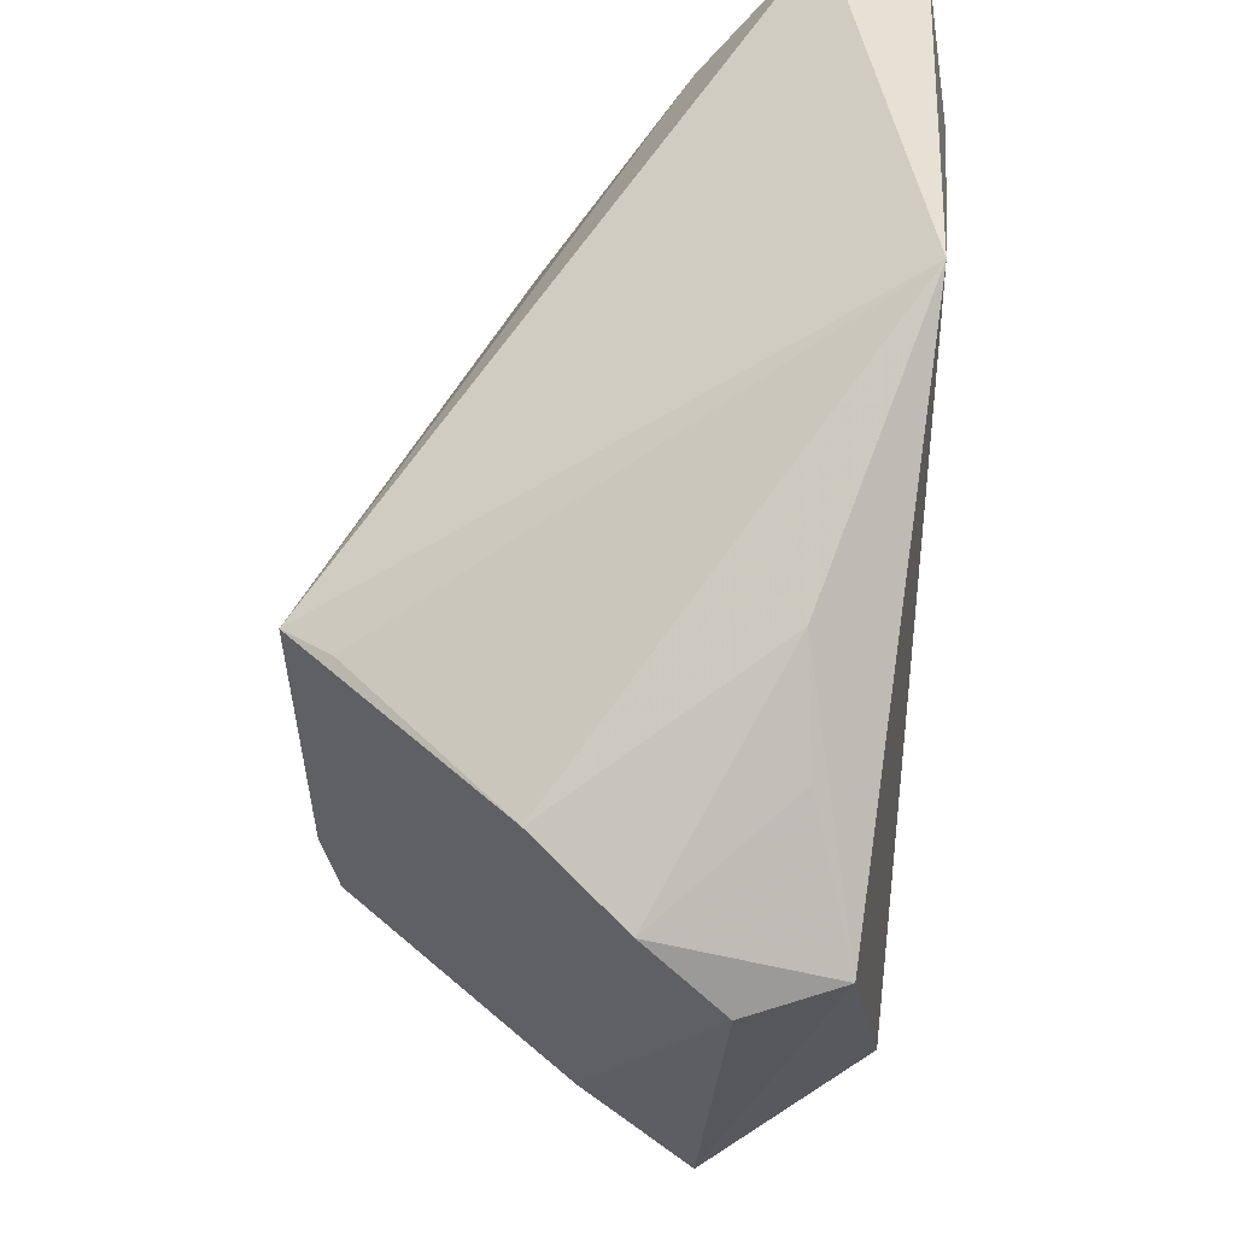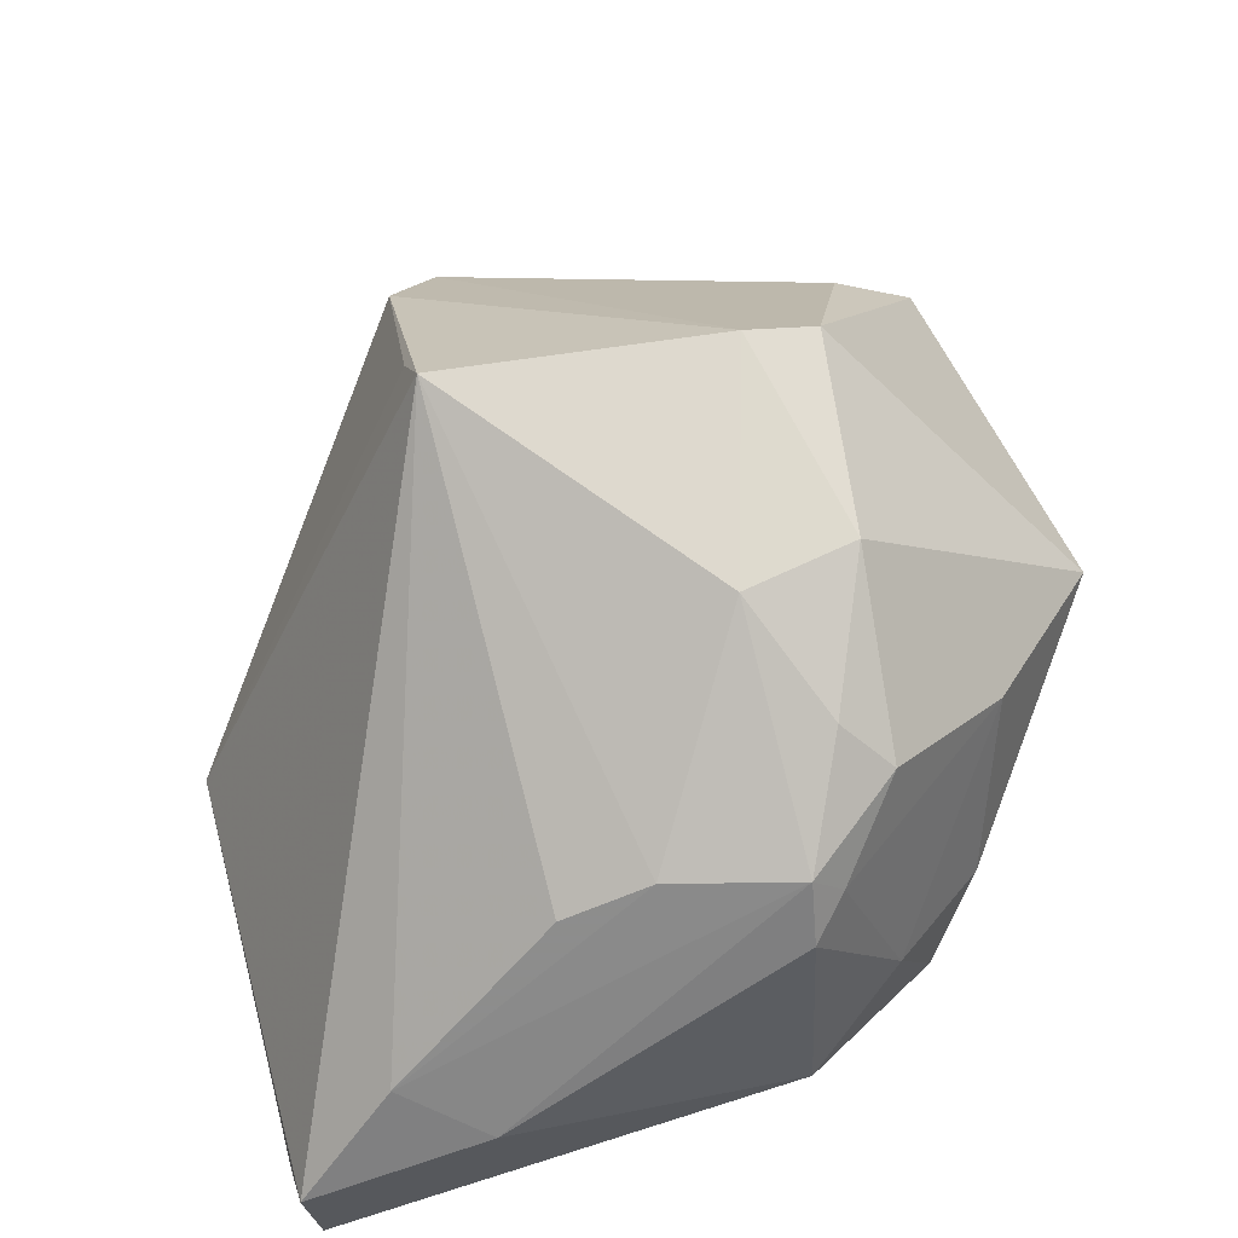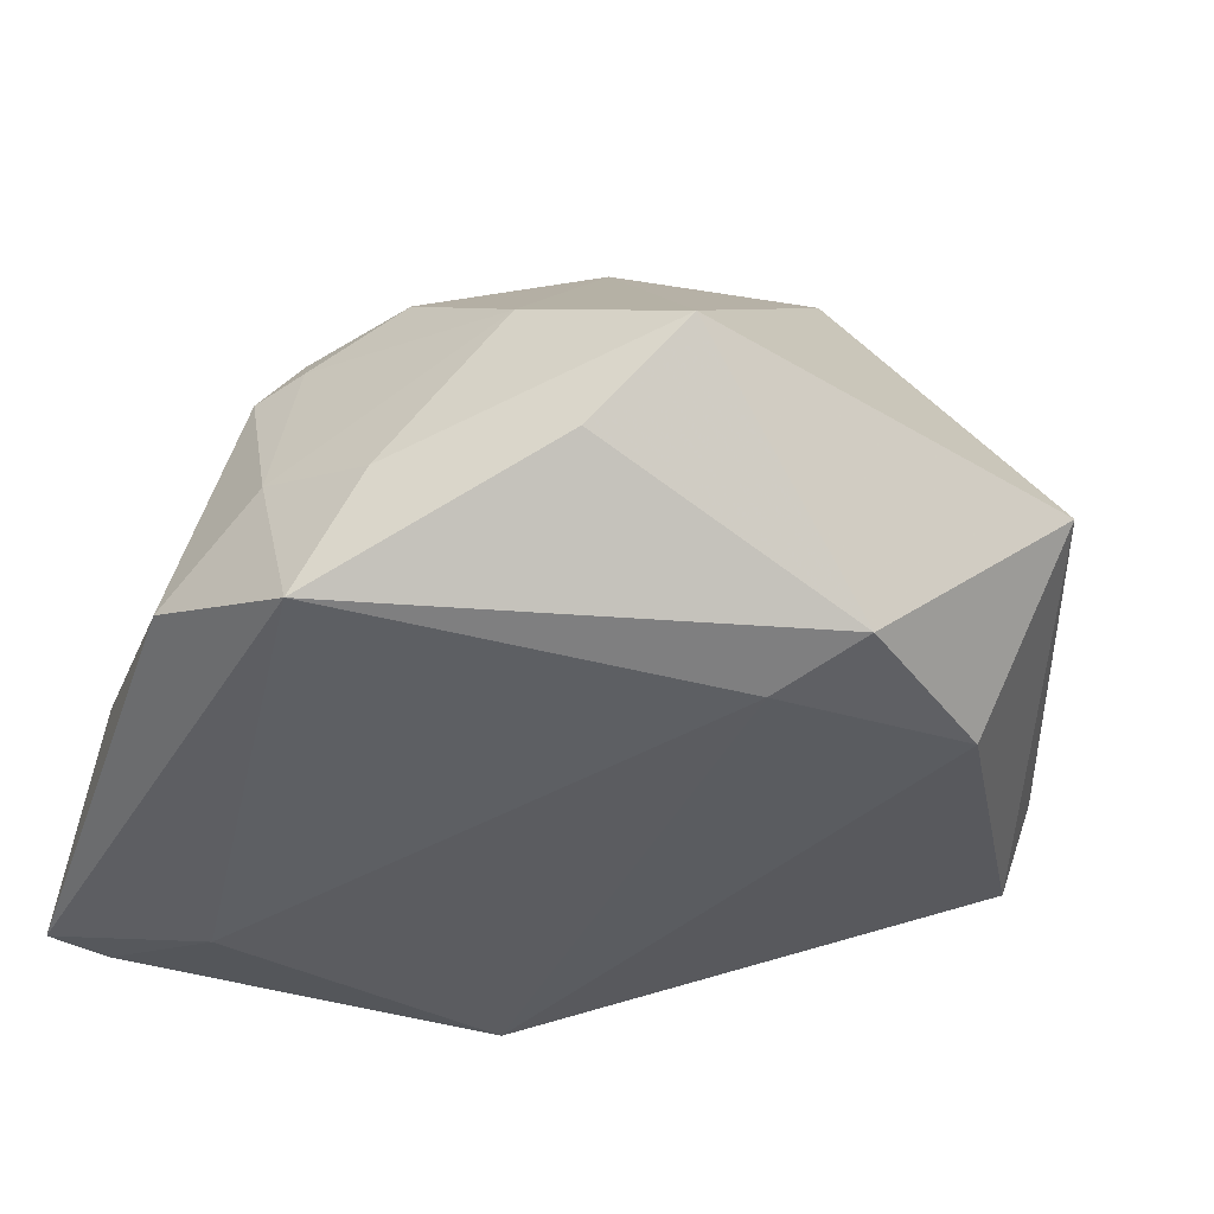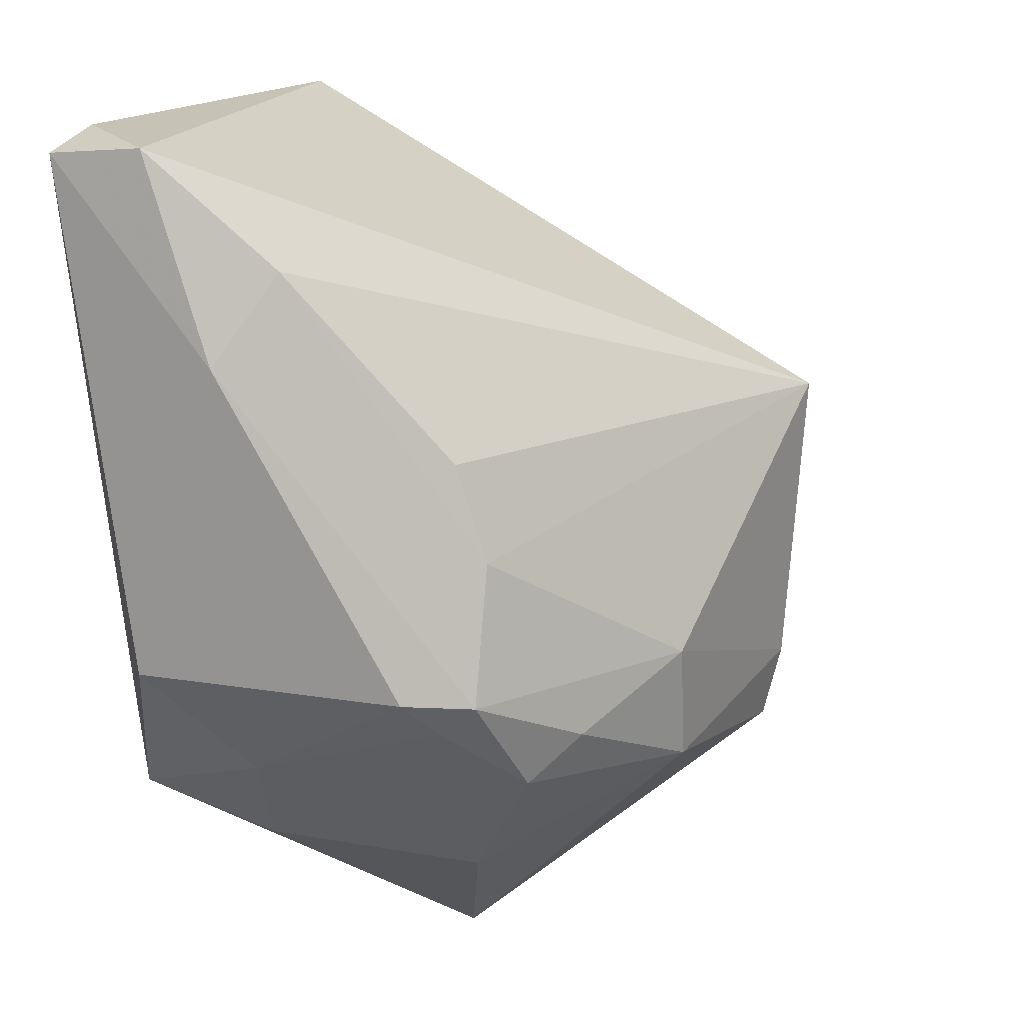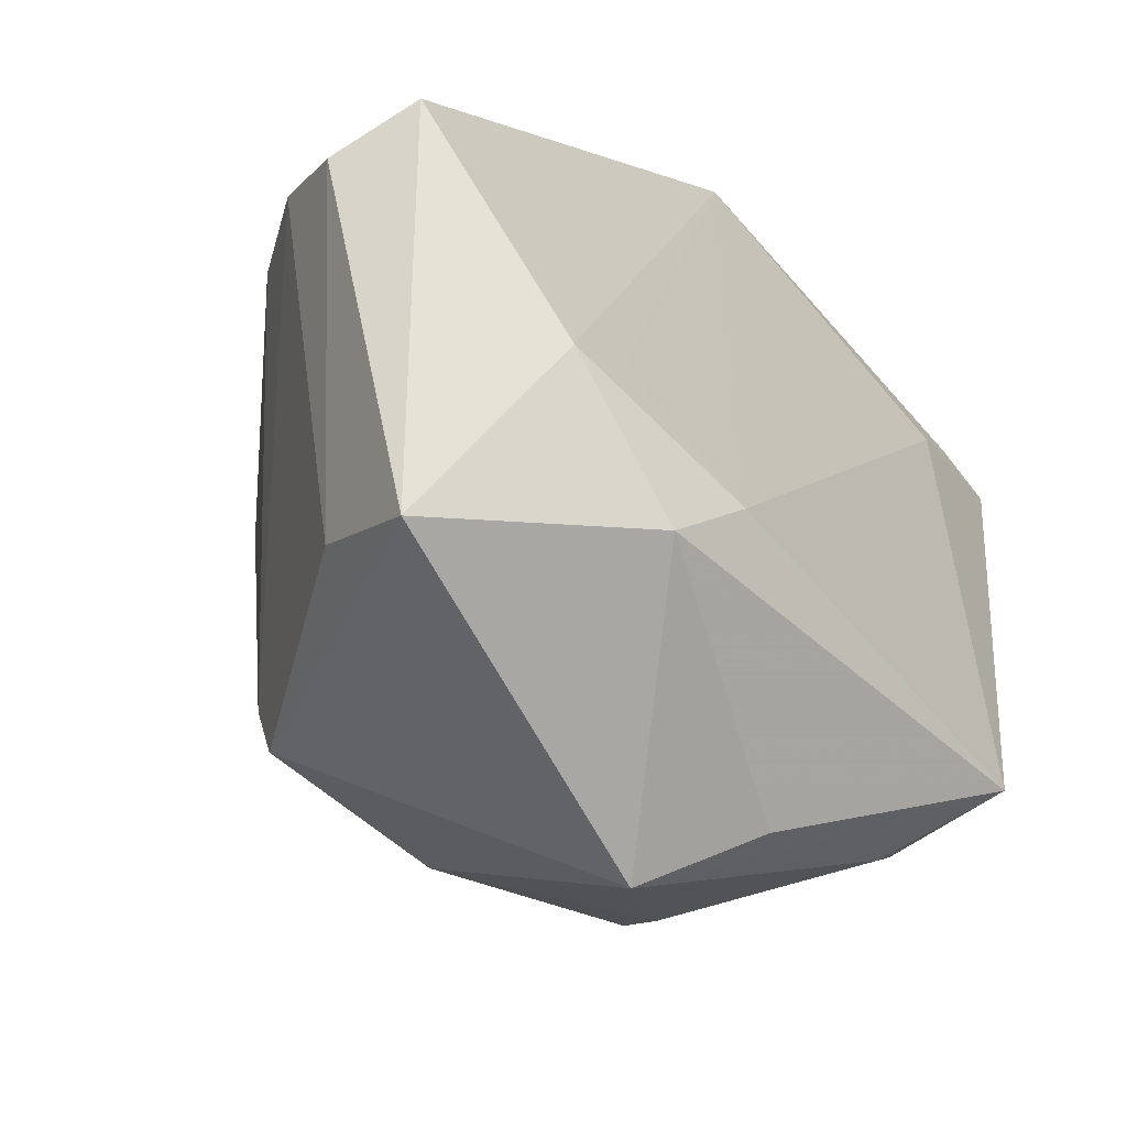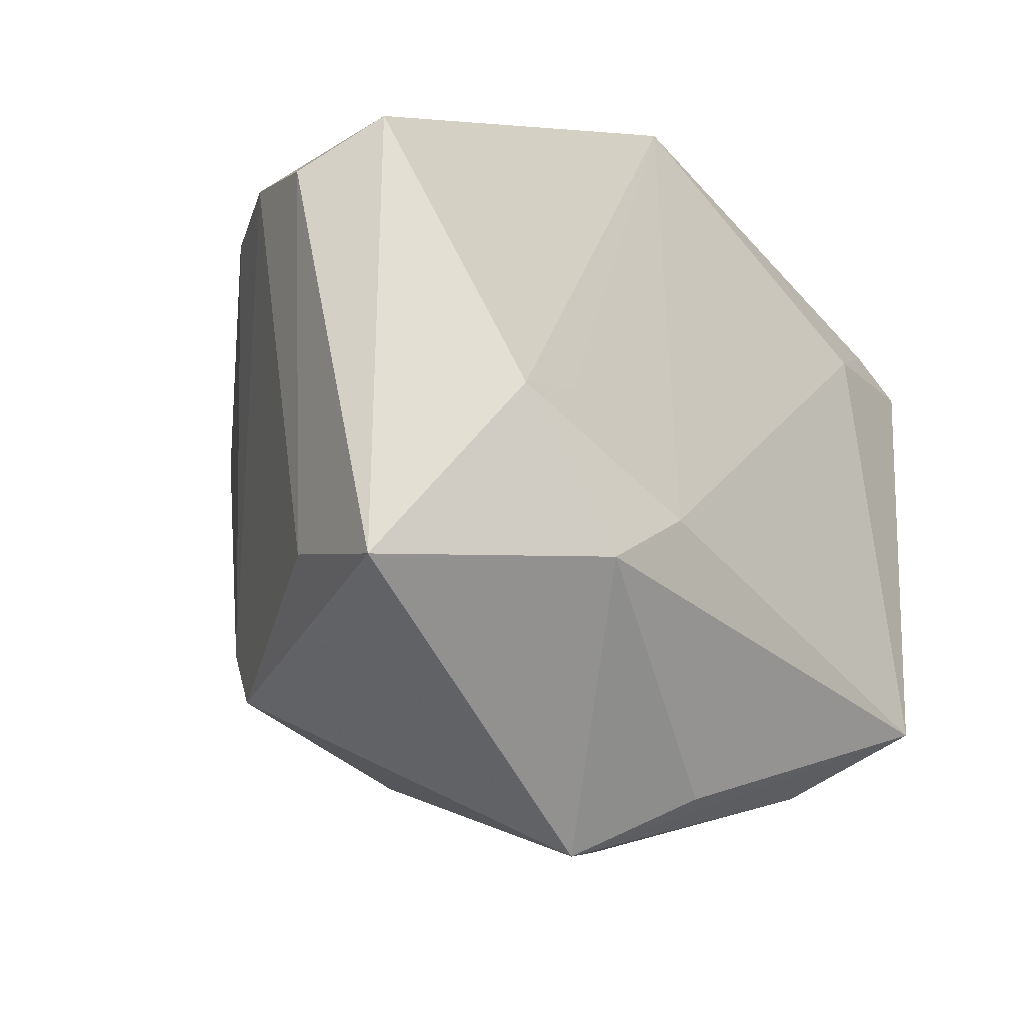
<metadata>
{"format":"obj","ext":"obj","renderer":"f3d","projection":"perspective","resolution":1024,"background":"white","views":[{"elev":42.9,"azim":95.9,"up":"+Y"},{"elev":70.4,"azim":-106.2,"up":"+Z"},{"elev":-34.5,"azim":-19.6,"up":"+Z"},{"elev":17.5,"azim":-60.3,"up":"+Y"},{"elev":-59.6,"azim":133.6,"up":"+Y"},{"elev":-50.8,"azim":133.0,"up":"+Y"}]}
</metadata>
<code>
v 0.01327 -0.02213 0.02294
v 0.003558 0.04203 -0.02491
v -0.007562 -0.04296 -0.0003132
v -0.006715 -0.01933 0.02324
v -0.04318 -0.006175 -0.01485
v -0.04318 0.04137 -0.02202
v 0.01779 0.01287 0.02491
v 0.04156 0.006801 -0.005563
v -0.02873 0.03167 -0.02491
v -0.02836 0.004959 0.0136
v -0.03643 -0.006933 0.009236
v 0.03245 0.01497 -0.01774
v -0.03277 -0.01057 0.01119
v -0.02494 -0.01731 0.01596
v -0.03671 -0.01615 -0.006608
v 0.02519 0.02407 -0.01663
v -0.0151 -0.03632 -0.009227
v 0.02452 -0.02474 -0.02453
v 0.02109 0.0135 0.01993
v 0.04085 0.002863 -0.02194
v 0.01851 -0.01978 -0.02468
v 0.02701 -0.02954 0.0007759
v -0.03207 -0.007662 0.01448
v -0.03507 -0.021 -0.02075
v -0.04144 0.04221 -0.01341
v 0.02803 -0.03867 -0.00962
v -0.02995 -0.02604 -0.009684
v 0.01418 -0.01513 0.02439
v 0.03639 0.01224 0.003318
v -0.02076 -0.01315 0.01944
v -0.008666 -0.007985 0.02382
v -0.02838 0.01381 0.01034
v -0.04196 0.02345 -0.006316
v 0.04318 0.0002459 -0.01306
v -0.03591 0.03144 -0.003019
v 0.01075 -0.03437 -0.02228
v -0.03664 0.04296 -0.02245
v -0.01906 -0.03004 0.006977
v 0.004639 -0.02619 -0.02491
f 7 2 25
f 26 1 3
f 5 6 24
f 4 3 1
f 26 34 22
f 22 1 26
f 32 10 7
f 20 18 2
f 20 34 26
f 26 18 20
f 25 2 37
f 37 6 25
f 9 37 2
f 6 37 9
f 24 6 9
f 24 3 27
f 2 7 19
f 19 29 2
f 7 29 19
f 28 4 1
f 28 29 7
f 1 22 28
f 14 4 30
f 35 7 25
f 35 32 7
f 10 32 35
f 2 29 16
f 16 20 2
f 34 20 8
f 8 22 34
f 8 16 29
f 29 28 8
f 8 28 22
f 24 9 39
f 39 9 2
f 38 27 3
f 38 4 14
f 3 4 38
f 15 5 24
f 24 27 15
f 27 38 15
f 17 3 24
f 33 35 25
f 25 6 33
f 6 5 33
f 14 30 23
f 10 35 23
f 35 33 23
f 31 30 4
f 31 28 7
f 4 28 31
f 7 10 31
f 10 23 31
f 31 23 30
f 20 16 12
f 12 8 20
f 16 8 12
f 2 18 21
f 21 39 2
f 18 39 21
f 3 17 36
f 24 39 36
f 36 17 24
f 26 3 36
f 36 18 26
f 36 39 18
f 5 15 11
f 11 33 5
f 11 23 33
f 14 23 13
f 23 11 13
f 13 11 15
f 13 38 14
f 13 15 38

</code>
